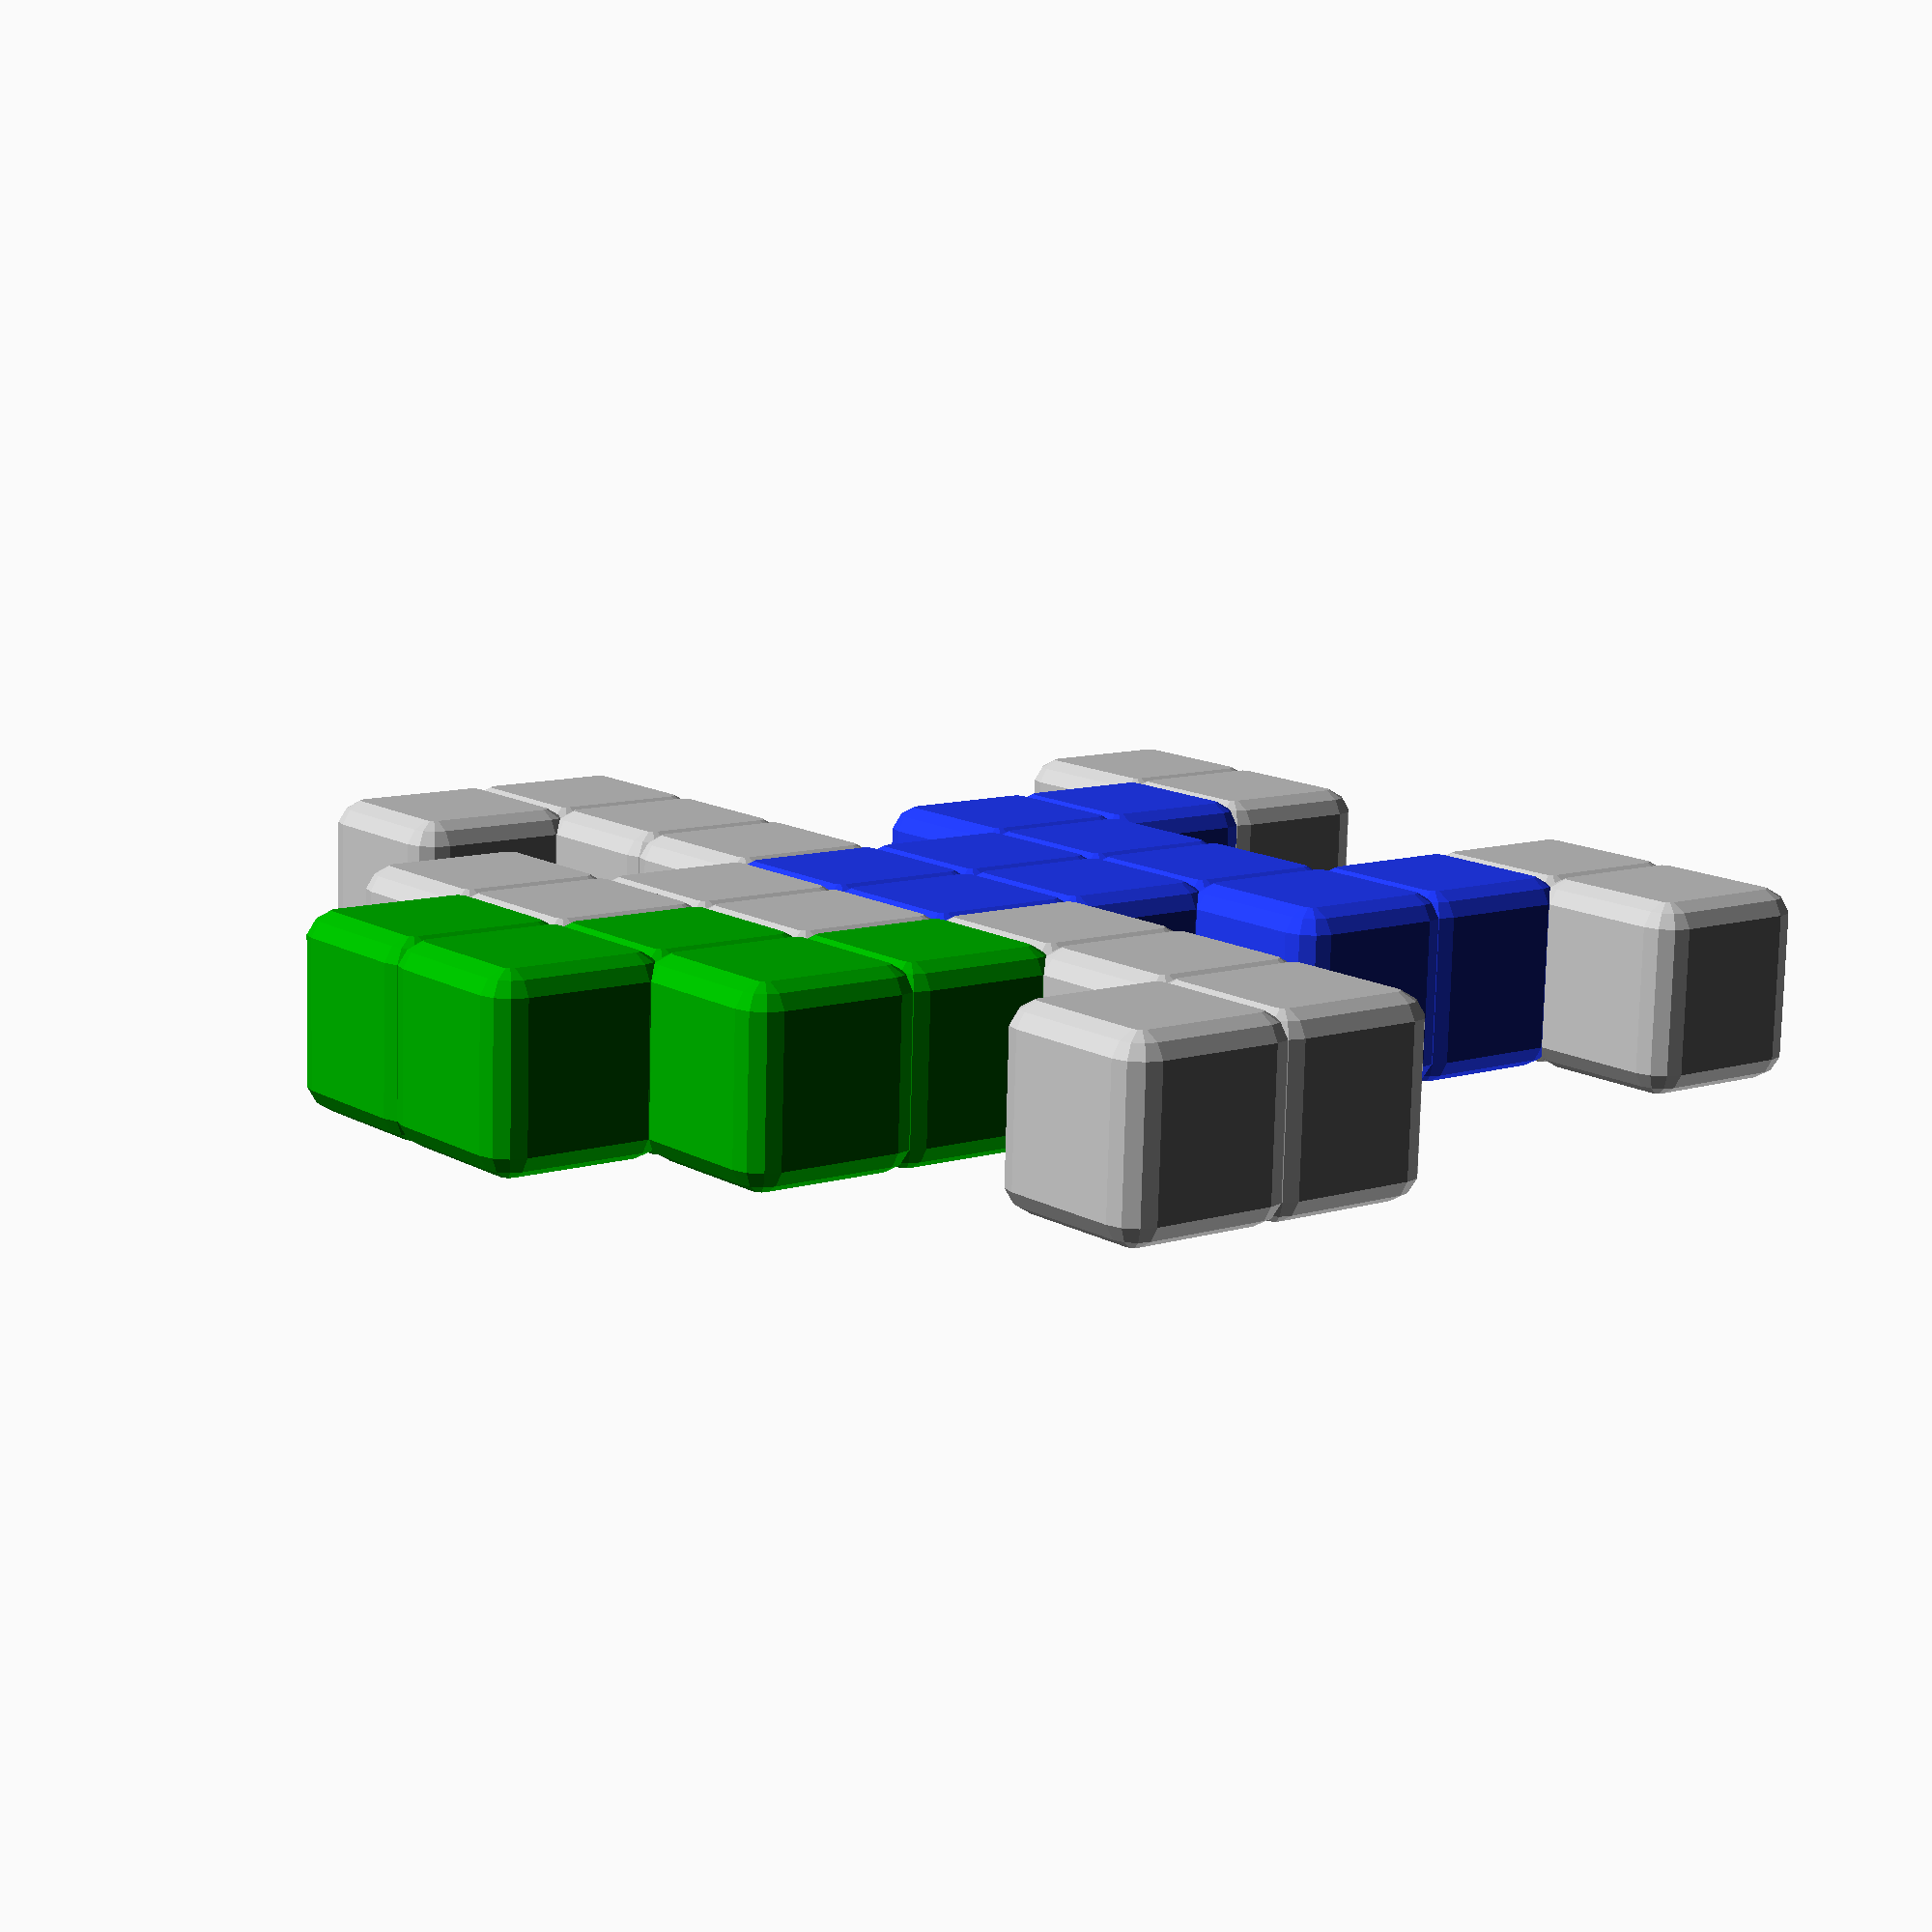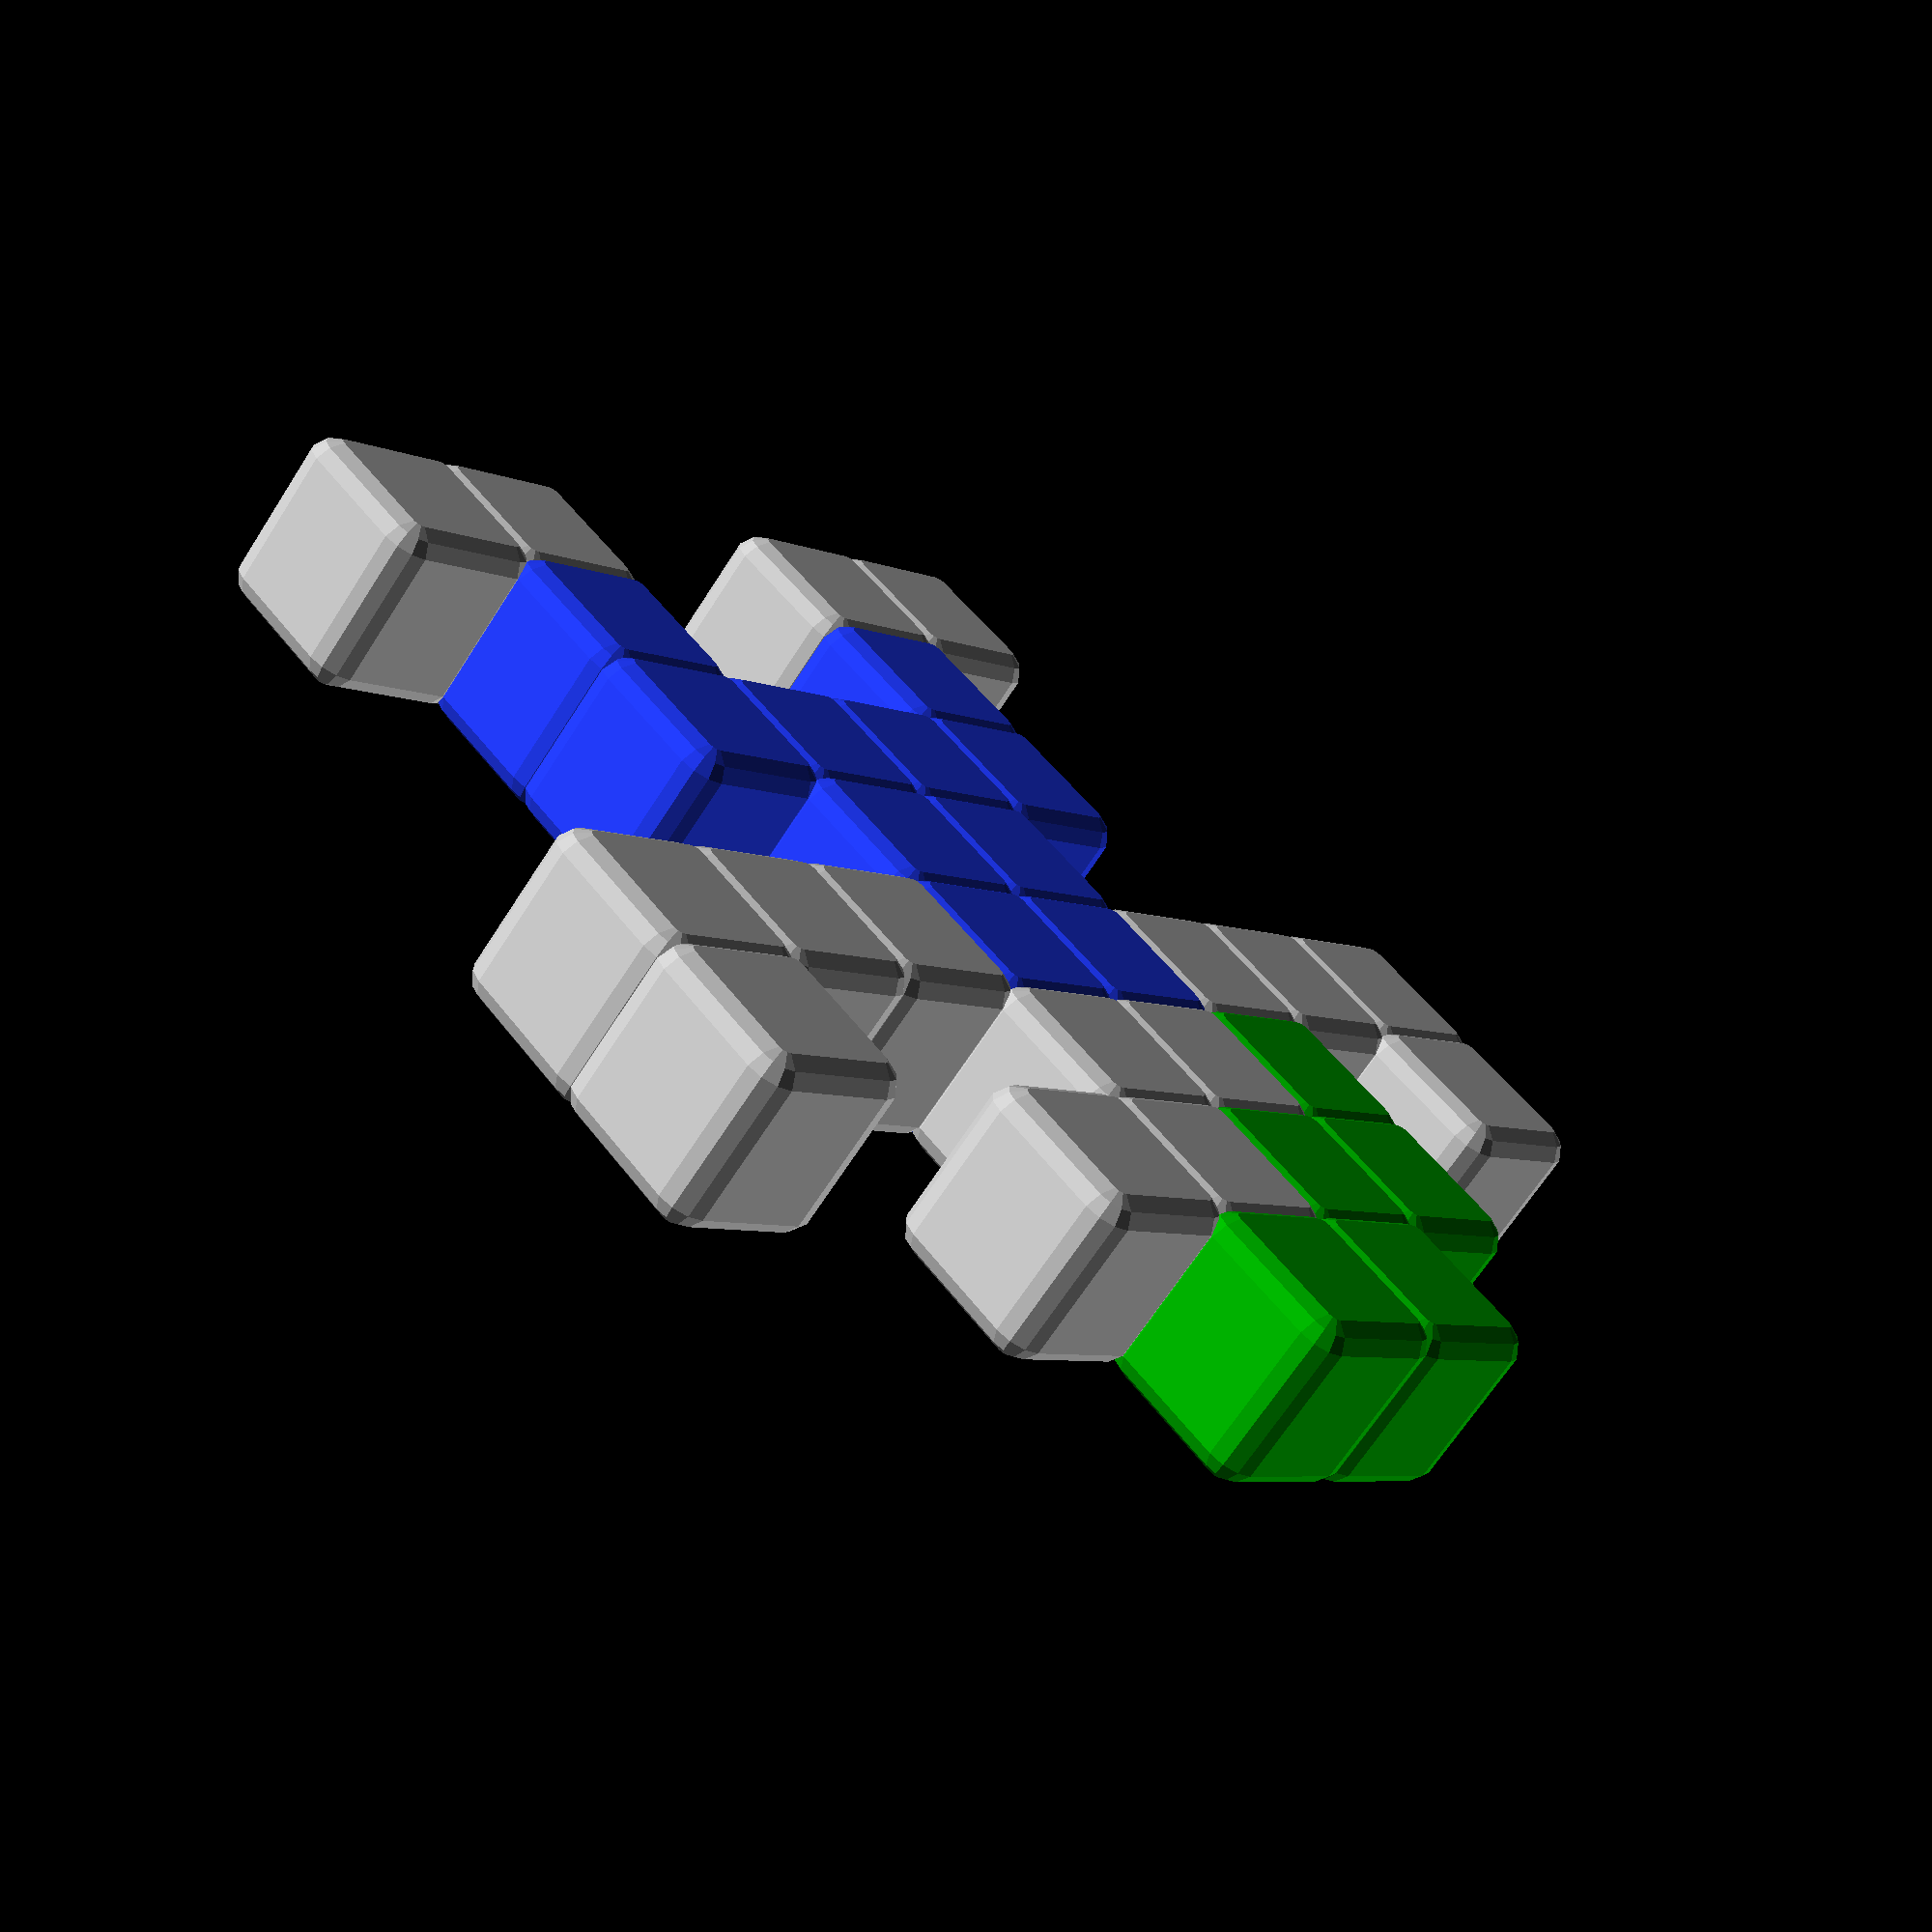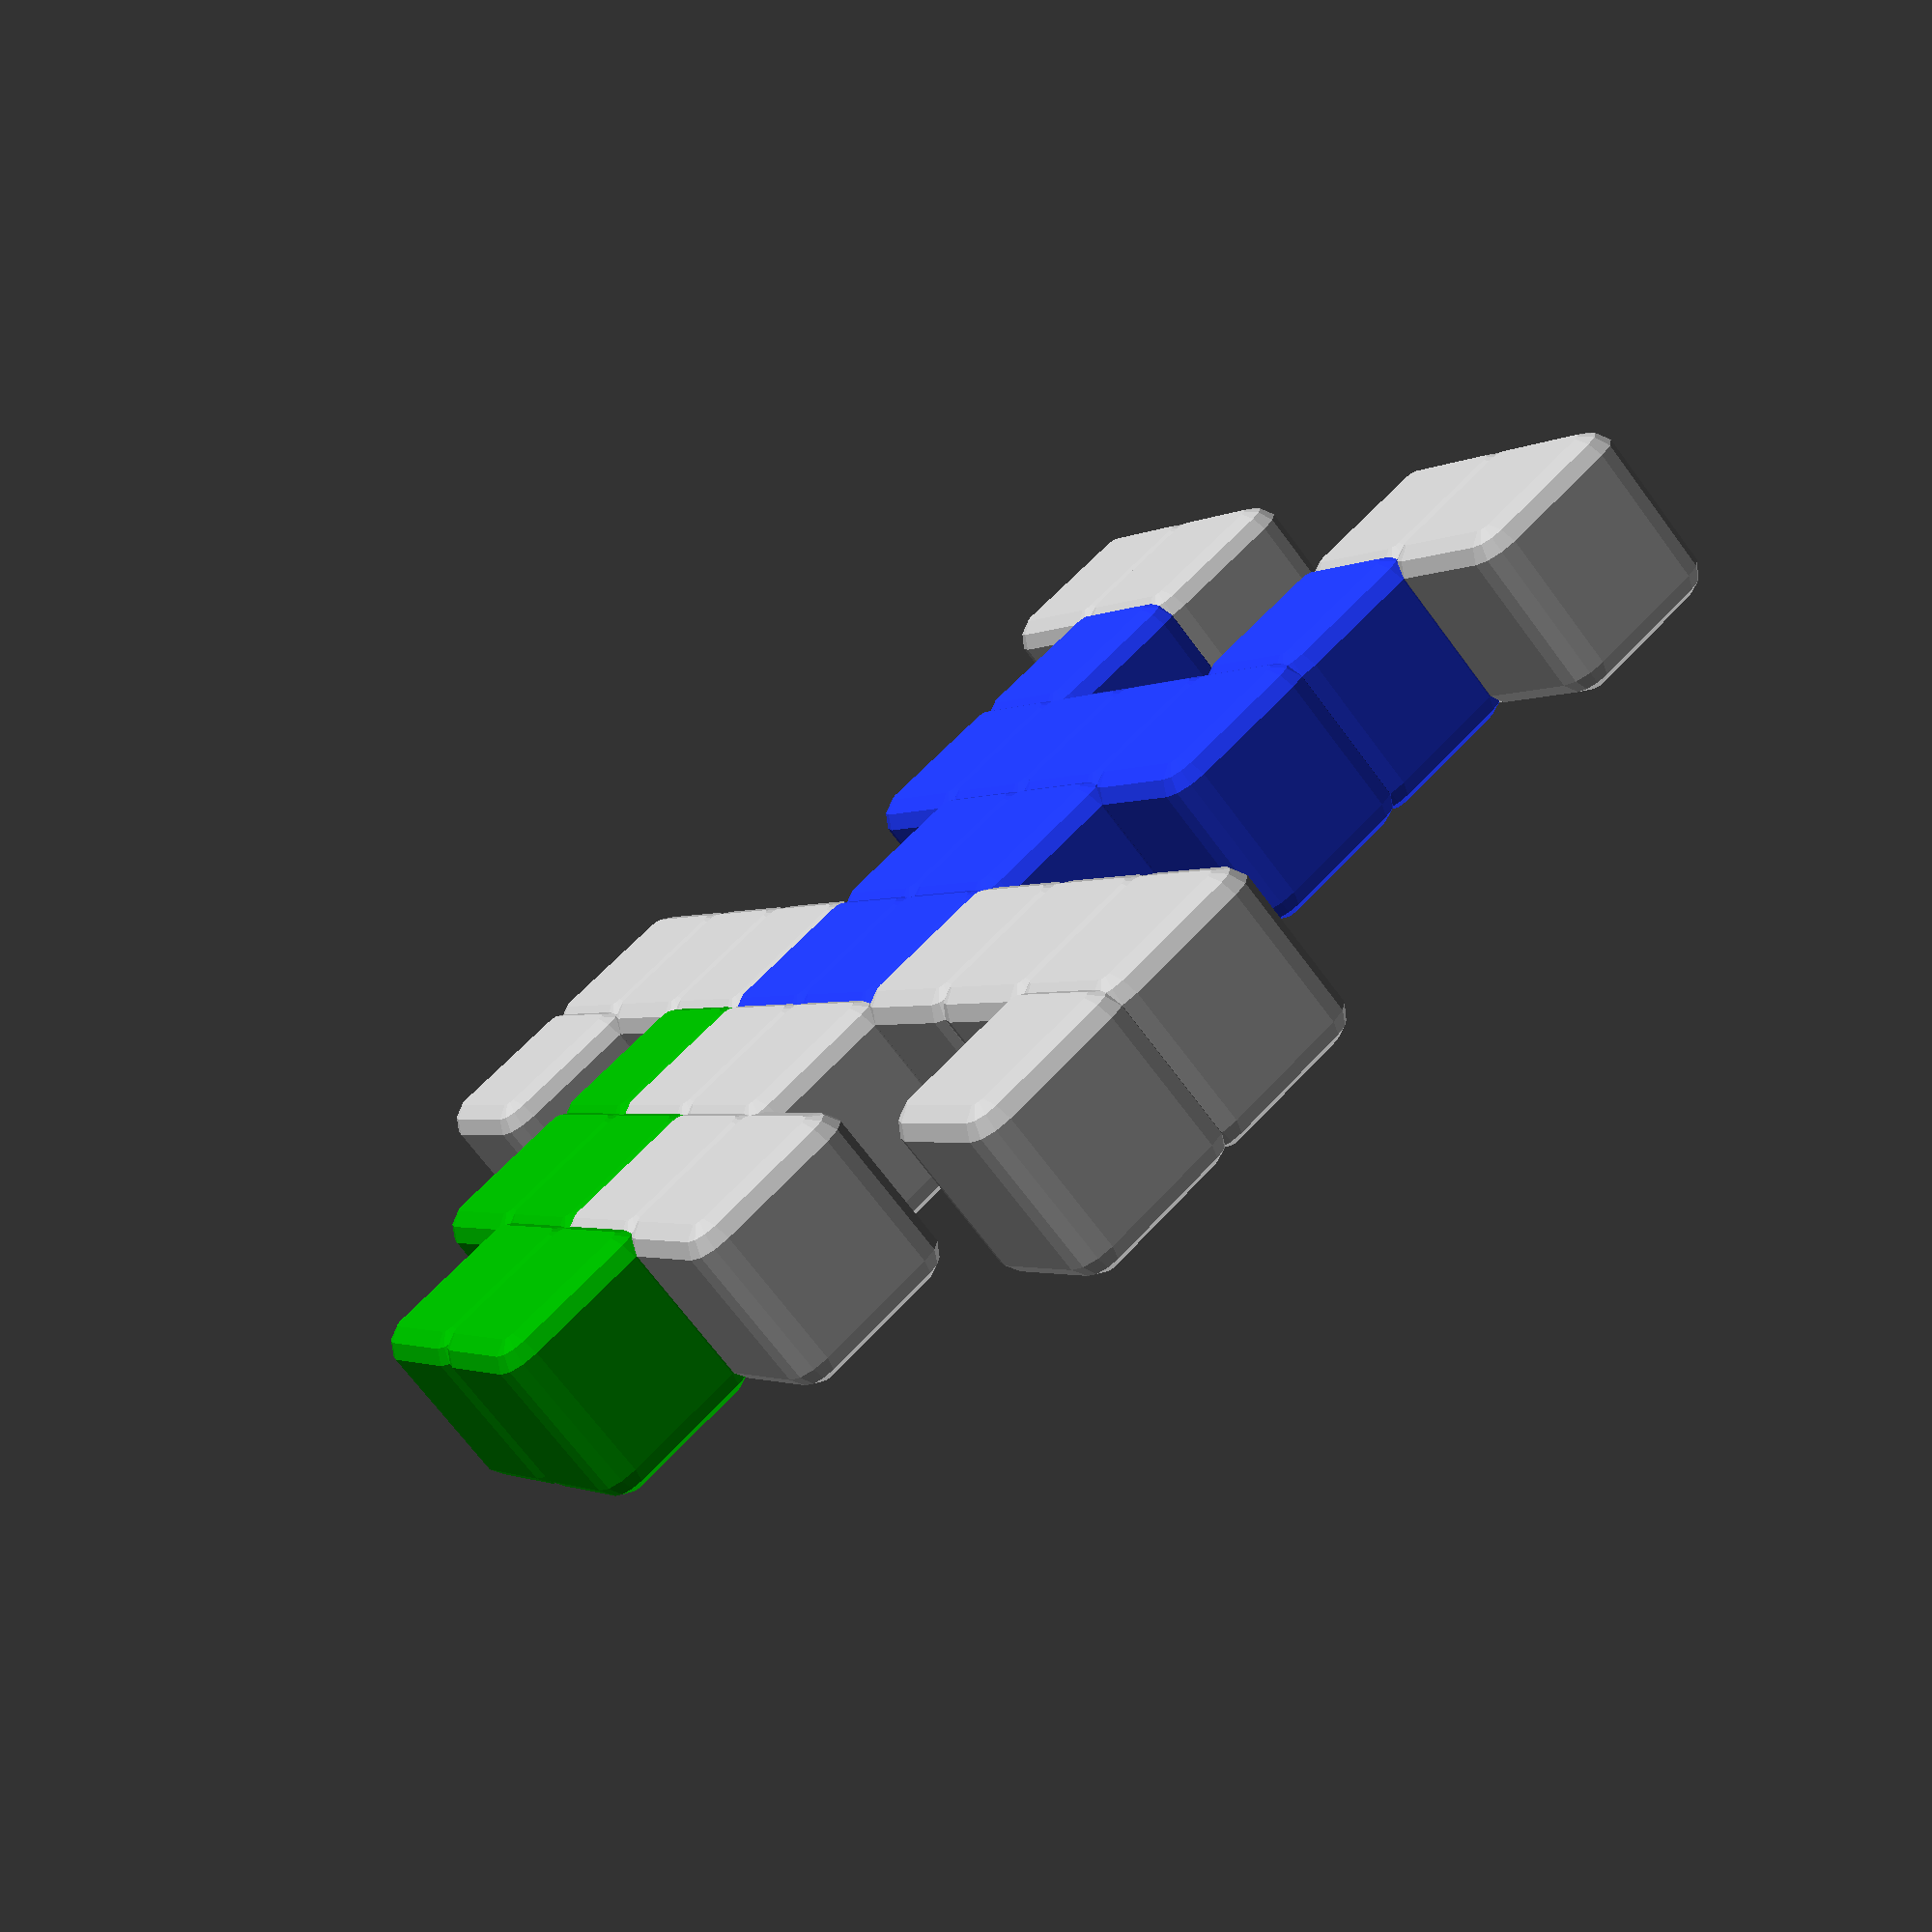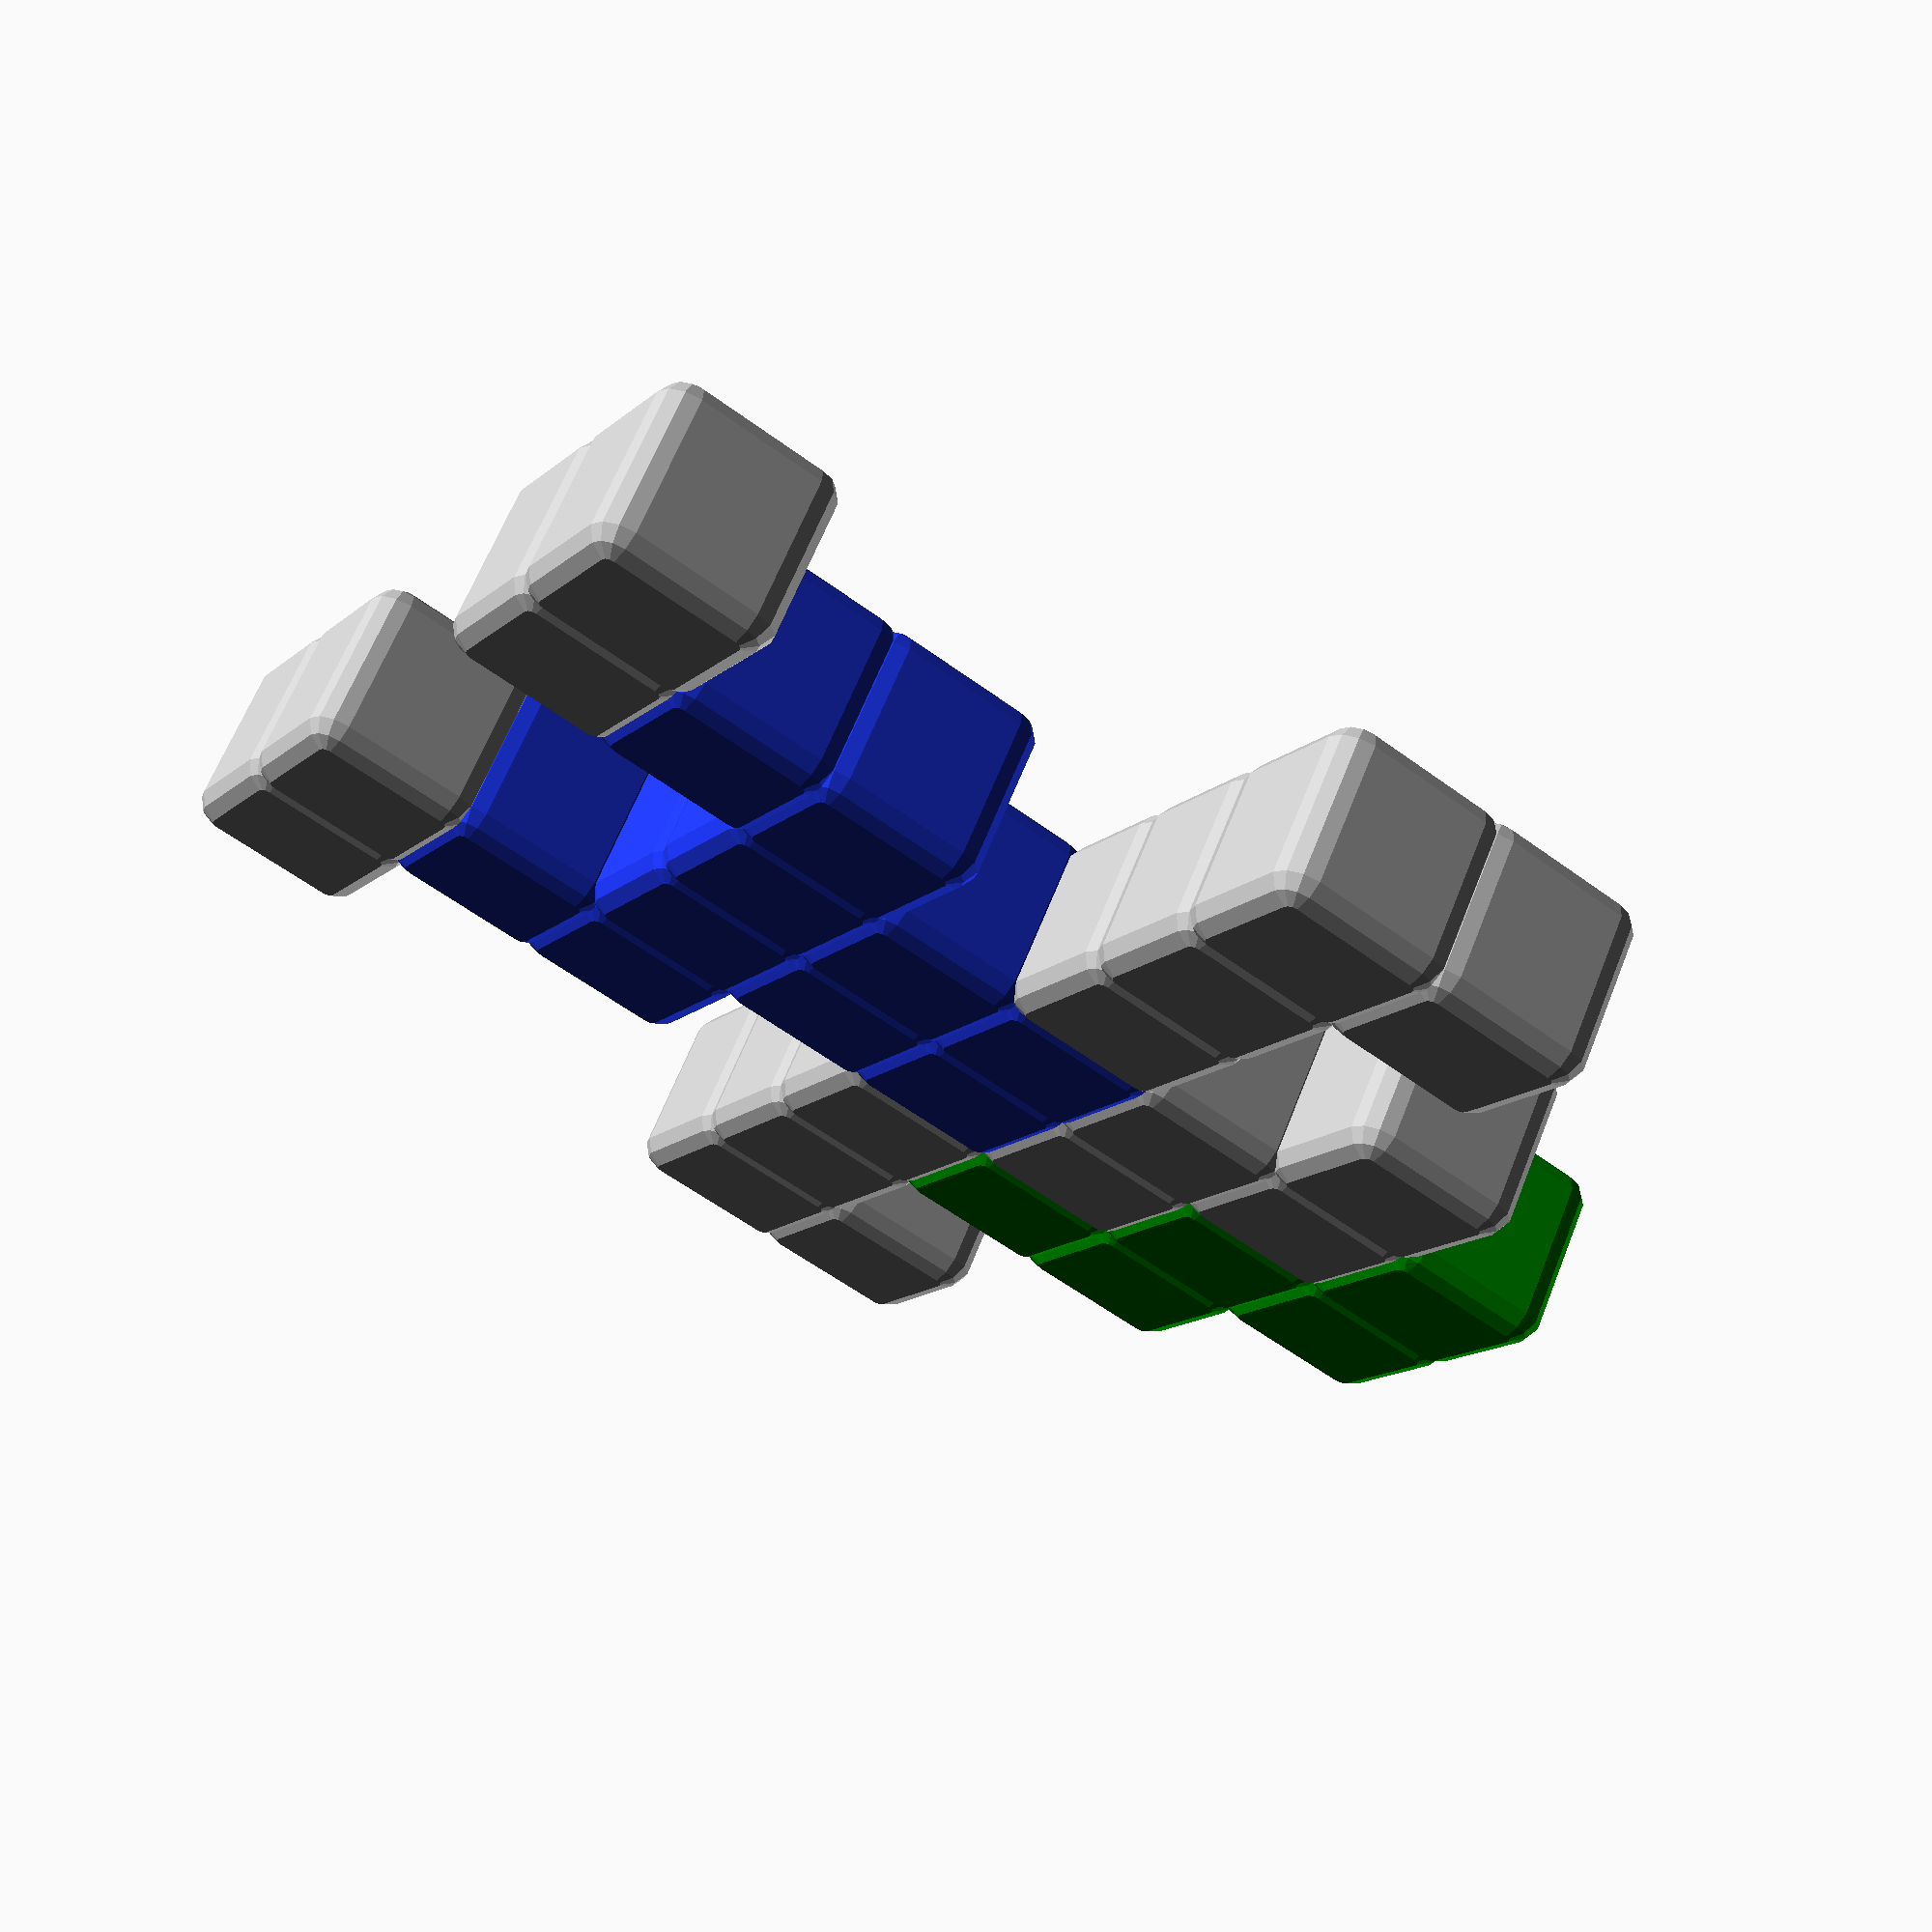
<openscad>
/*
Lemmings

by IOIO72 aka Tamio Patrick Honma (https://honma.de)

This work is licensed under the Creative Commons Attribution-NonCommercial-ShareAlike 4.0 International License. To view a copy of this license, visit http://creativecommons.org/licenses/by-nc-sa/4.0/ or send a letter to Creative Commons, PO Box 1866, Mountain View, CA 94042, USA.
*/

/* [Basic] */

// Select the lemming
figure = 0; // [0:"Blocker", 1:"Walker", 2:"Climber", 3:"Shrug", 4:"Miner", 5:"Basher", 6:"Builder", 100:"Floater"]

// 1 = large bevel, 9 = small bevel, 10 = no bevel
bevel_factor = 4; // [1:10]

// Gaps between the pixel blocks are only available when bevel set.
with_gaps = true;

// Background plate depth (0 = no background)
background_depth = 0;


/* [Settings] */

// one pixel equals pixel_size millimeters
pixel_size = 6;

// Number of fragments (be aware of high values, which cause extensive calculations for the bevels)
$fn = 12; // [1:80]


/* [Hidden] */

bevel = (bevel_factor > 9) ? 0 : pixel_size * 1 / bevel_factor;
gap = with_gaps ? bevel : 0;
width = 8;
height = 8;
double_height_figures_start_index = 100;
color_index_none = 0;
color_index_skin = 1;
color_index_hair = 2;
color_index_dress = 3;
colors = [
  "#000000", // none
  "#bcbcbc", // skin
  "#00a800", // hair
  "#2038ec" // dress
];


// Figures

figures = [
  [ // Blocker
    [
      color_index_none,
      color_index_skin,
      color_index_skin,
      color_index_none,
      color_index_none,
      color_index_skin,
      color_index_skin,
      color_index_none,
    ],
    [
      color_index_none,
      color_index_none,
      color_index_dress,
      color_index_none,
      color_index_none,
      color_index_dress,
      color_index_none,
      color_index_none,
    ],
    [
      color_index_none,
      color_index_none,
      color_index_dress,
      color_index_dress,
      color_index_dress,
      color_index_dress,
      color_index_none,
      color_index_none,
    ],
    [
      color_index_none,
      color_index_none,
      color_index_none,
      color_index_dress,
      color_index_dress,
      color_index_none,
      color_index_none,
      color_index_none,
    ],
    [
      color_index_skin,
      color_index_skin,
      color_index_skin,
      color_index_dress,
      color_index_dress,
      color_index_skin,
      color_index_skin,
      color_index_skin,
    ],
    [
      color_index_skin,
      color_index_none,
      color_index_hair,
      color_index_skin,
      color_index_skin,
      color_index_none,
      color_index_none,
      color_index_skin,
    ],
    [
      color_index_none,
      color_index_none,
      color_index_hair,
      color_index_hair,
      color_index_skin,
      color_index_skin,
      color_index_none,
      color_index_none,
    ],
    [
      color_index_none,
      color_index_none,
      color_index_none,
      color_index_hair,
      color_index_hair,
      color_index_none,
      color_index_none,
      color_index_none,
    ],
  ],
  [ // Walker
    [
      color_index_skin,
      color_index_none,
      color_index_none,
      color_index_skin,
      color_index_skin,
      color_index_none,
      color_index_none,
      color_index_none,
    ],
    [
      color_index_skin,
      color_index_dress,
      color_index_dress,
      color_index_dress,
      color_index_dress,
      color_index_none,
      color_index_none,
      color_index_none,
    ],
    [
      color_index_none,
      color_index_skin,
      color_index_dress,
      color_index_dress,
      color_index_none,
      color_index_none,
      color_index_none,
      color_index_none,
    ],
    [
      color_index_none,
      color_index_skin,
      color_index_skin,
      color_index_dress,
      color_index_none,
      color_index_none,
      color_index_none,
      color_index_none,
    ],
    [
      color_index_none,
      color_index_none,
      color_index_skin,
      color_index_dress,
      color_index_none,
      color_index_none,
      color_index_none,
      color_index_none,
    ],
    [
      color_index_none,
      color_index_hair,
      color_index_skin,
      color_index_skin,
      color_index_skin,
      color_index_none,
      color_index_none,
      color_index_none,
    ],
    [
      color_index_none,
      color_index_hair,
      color_index_hair,
      color_index_skin,
      color_index_hair,
      color_index_none,
      color_index_none,
      color_index_none,
    ],
    [
      color_index_none,
      color_index_none,
      color_index_hair,
      color_index_hair,
      color_index_none,
      color_index_none,
      color_index_none,
      color_index_none,
    ],
  ],
  [ // Climber
    [
      color_index_none,
      color_index_none,
      color_index_none,
      color_index_none,
      color_index_none,
      color_index_none,
      color_index_none,
      color_index_none,
    ],
    [
      color_index_none,
      color_index_none,
      color_index_none,
      color_index_none,
      color_index_none,
      color_index_dress,
      color_index_skin,
      color_index_skin,
    ],
    [
      color_index_none,
      color_index_hair,
      color_index_none,
      color_index_none,
      color_index_dress,
      color_index_dress,
      color_index_dress,
      color_index_none,
    ],
    [
      color_index_hair,
      color_index_hair,
      color_index_none,
      color_index_dress,
      color_index_dress,
      color_index_dress,
      color_index_none,
      color_index_none,
    ],
    [
      color_index_hair,
      color_index_hair,
      color_index_hair,
      color_index_dress,
      color_index_dress,
      color_index_dress,
      color_index_none,
      color_index_none,
    ],
    [
      color_index_none,
      color_index_hair,
      color_index_skin,
      color_index_skin,
      color_index_dress,
      color_index_skin,
      color_index_none,
      color_index_none,
    ],
    [
      color_index_none,
      color_index_hair,
      color_index_skin,
      color_index_skin,
      color_index_none,
      color_index_none,
      color_index_skin,
      color_index_none,
    ],
    [
      color_index_none,
      color_index_none,
      color_index_none,
      color_index_skin,
      color_index_none,
      color_index_none,
      color_index_none,
      color_index_skin,
    ],
  ],
  [ // Shrug
    [
      color_index_none,
      color_index_none,
      color_index_skin,
      color_index_skin,
      color_index_skin,
      color_index_skin,
      color_index_none,
      color_index_none,
    ],
    [
      color_index_none,
      color_index_none,
      color_index_none,
      color_index_dress,
      color_index_dress,
      color_index_none,
      color_index_none,
      color_index_none,
    ],
    [
      color_index_none,
      color_index_none,
      color_index_none,
      color_index_dress,
      color_index_dress,
      color_index_none,
      color_index_none,
      color_index_none,
    ],
    [
      color_index_none,
      color_index_none,
      color_index_none,
      color_index_dress,
      color_index_dress,
      color_index_none,
      color_index_none,
      color_index_none,
    ],
    [
      color_index_none,
      color_index_skin,
      color_index_none,
      color_index_dress,
      color_index_dress,
      color_index_none,
      color_index_skin,
      color_index_none,
    ],
    [
      color_index_skin,
      color_index_none,
      color_index_skin,
      color_index_skin,
      color_index_skin,
      color_index_skin,
      color_index_none,
      color_index_skin,
    ],
    [
      color_index_none,
      color_index_none,
      color_index_hair,
      color_index_skin,
      color_index_skin,
      color_index_hair,
      color_index_none,
      color_index_none,
    ],
    [
      color_index_none,
      color_index_none,
      color_index_none,
      color_index_hair,
      color_index_hair,
      color_index_none,
      color_index_none,
      color_index_none,
    ],
  ],
  [ // Miner
    [
      color_index_none,
      color_index_skin,
      color_index_skin,
      color_index_none,
      color_index_none,
      color_index_skin,
      color_index_skin,
      color_index_none,
    ],
    [
      color_index_none,
      color_index_none,
      color_index_dress,
      color_index_dress,
      color_index_none,
      color_index_dress,
      color_index_none,
      color_index_none,
    ],
    [
      color_index_none,
      color_index_none,
      color_index_none,
      color_index_dress,
      color_index_dress,
      color_index_dress,
      color_index_none,
      color_index_none,
    ],
    [
      color_index_none,
      color_index_none,
      color_index_none,
      color_index_none,
      color_index_dress,
      color_index_dress,
      color_index_none,
      color_index_none,
    ],
    [
      color_index_skin,
      color_index_none,
      color_index_skin,
      color_index_skin,
      color_index_skin,
      color_index_dress,
      color_index_none,
      color_index_none,
    ],
    [
      color_index_skin,
      color_index_skin,
      color_index_skin,
      color_index_hair,
      color_index_skin,
      color_index_skin,
      color_index_skin,
      color_index_none,
    ],
    [
      color_index_skin,
      color_index_skin,
      color_index_none,
      color_index_hair,
      color_index_hair,
      color_index_skin,
      color_index_none,
      color_index_none,
    ],
    [
      color_index_none,
      color_index_skin,
      color_index_skin,
      color_index_none,
      color_index_hair,
      color_index_hair,
      color_index_none,
      color_index_none,
    ],
  ],
  [ // Basher
    [
      color_index_none,
      color_index_skin,
      color_index_skin,
      color_index_none,
      color_index_none,
      color_index_skin,
      color_index_skin,
      color_index_none,
    ],
    [
      color_index_none,
      color_index_none,
      color_index_dress,
      color_index_dress,
      color_index_none,
      color_index_dress,
      color_index_none,
      color_index_none,
    ],
    [
      color_index_none,
      color_index_none,
      color_index_none,
      color_index_dress,
      color_index_dress,
      color_index_dress,
      color_index_skin,
      color_index_none,
    ],
    [
      color_index_none,
      color_index_none,
      color_index_none,
      color_index_none,
      color_index_dress,
      color_index_dress,
      color_index_none,
      color_index_none,
    ],
    [
      color_index_none,
      color_index_none,
      color_index_skin,
      color_index_skin,
      color_index_skin,
      color_index_dress,
      color_index_none,
      color_index_none,
    ],
    [
      color_index_skin,
      color_index_skin,
      color_index_none,
      color_index_hair,
      color_index_skin,
      color_index_skin,
      color_index_skin,
      color_index_none,
    ],
    [
      color_index_skin,
      color_index_skin,
      color_index_none,
      color_index_hair,
      color_index_hair,
      color_index_skin,
      color_index_none,
      color_index_none,
    ],
    [
      color_index_none,
      color_index_none,
      color_index_none,
      color_index_none,
      color_index_hair,
      color_index_hair,
      color_index_none,
      color_index_none,
    ],
  ],
  [ // Builder
    [
      color_index_none,
      color_index_none,
      color_index_none,
      color_index_skin,
      color_index_skin,
      color_index_none,
      color_index_none,
      color_index_none,
    ],
    [
      color_index_none,
      color_index_dress,
      color_index_none,
      color_index_dress,
      color_index_dress,
      color_index_none,
      color_index_none,
      color_index_none,
    ],
    [
      color_index_dress,
      color_index_dress,
      color_index_none,
      color_index_dress,
      color_index_dress,
      color_index_none,
      color_index_none,
      color_index_none,
    ],
    [
      color_index_skin,
      color_index_dress,
      color_index_none,
      color_index_dress,
      color_index_skin,
      color_index_skin,
      color_index_skin,
      color_index_hair,
    ],
    [
      color_index_hair,
      color_index_hair,
      color_index_dress,
      color_index_dress,
      color_index_dress,
      color_index_none,
      color_index_none,
      color_index_hair,
    ],
    [
      color_index_none,
      color_index_none,
      color_index_hair,
      color_index_skin,
      color_index_skin,
      color_index_skin,
      color_index_none,
      color_index_hair,
    ],
    [
      color_index_none,
      color_index_none,
      color_index_hair,
      color_index_hair,
      color_index_skin,
      color_index_none,
      color_index_none,
      color_index_none,
    ],
    [
      color_index_none,
      color_index_none,
      color_index_none,
      color_index_hair,
      color_index_hair,
      color_index_none,
      color_index_none,
      color_index_none,
    ],
  ],
];

large_figures = [
  [ // Floater
    [
      color_index_none,
      color_index_none,
      color_index_none,
      color_index_none,
      color_index_none,
      color_index_none,
      color_index_none,
      color_index_none,
    ],
    [
      color_index_none,
      color_index_none,
      color_index_none,
      color_index_none,
      color_index_none,
      color_index_none,
      color_index_none,
      color_index_none,
    ],
    [
      color_index_none,
      color_index_none,
      color_index_none,
      color_index_none,
      color_index_skin,
      color_index_skin,
      color_index_none,
      color_index_none,
    ],
    [
      color_index_none,
      color_index_none,
      color_index_none,
      color_index_dress,
      color_index_dress,
      color_index_none,
      color_index_none,
      color_index_none,
    ],
    [
      color_index_none,
      color_index_skin,
      color_index_dress,
      color_index_dress,
      color_index_dress,
      color_index_none,
      color_index_none,
      color_index_none,
    ],
    [
      color_index_none,
      color_index_skin,
      color_index_none,
      color_index_dress,
      color_index_dress,
      color_index_dress,
      color_index_none,
      color_index_skin,
    ],
    [
      color_index_none,
      color_index_none,
      color_index_none,
      color_index_dress,
      color_index_dress,
      color_index_dress,
      color_index_skin,
      color_index_none,
    ],
    [
      color_index_none,
      color_index_none,
      color_index_none,
      color_index_dress,
      color_index_dress,
      color_index_dress,
      color_index_none,
      color_index_none,
    ],
    [
      color_index_none,
      color_index_none,
      color_index_none,
      color_index_skin,
      color_index_hair,
      color_index_skin,
      color_index_skin,
      color_index_none,
    ],
    [
      color_index_none,
      color_index_none,
      color_index_none,
      color_index_skin,
      color_index_hair,
      color_index_skin,
      color_index_hair,
      color_index_hair,
    ],
    [
      color_index_none,
      color_index_none,
      color_index_dress,
      color_index_skin,
      color_index_hair,
      color_index_hair,
      color_index_hair,
      color_index_none,
    ],
    [
      color_index_none,
      color_index_none,
      color_index_none,
      color_index_dress,
      color_index_none,
      color_index_none,
      color_index_none,
      color_index_none,
    ],
    [
      color_index_none,
      color_index_none,
      color_index_none,
      color_index_dress,
      color_index_dress,
      color_index_none,
      color_index_none,
      color_index_none,
    ],
    [
      color_index_skin,
      color_index_skin,
      color_index_hair,
      color_index_skin,
      color_index_hair,
      color_index_skin,
      color_index_hair,
      color_index_skin,
    ],
    [
      color_index_none,
      color_index_skin,
      color_index_skin,
      color_index_skin,
      color_index_skin,
      color_index_skin,
      color_index_skin,
      color_index_none,
    ],
    [
      color_index_none,
      color_index_none,
      color_index_none,
      color_index_skin,
      color_index_skin,
      color_index_none,
      color_index_none,
      color_index_none,
    ],
  ],
];


// Modules

module pixel(x, y, ci = color_index_none) {
  if (ci != color_index_none) {
    translate([x * pixel_size + x * gap, y * pixel_size + y * gap, 0]) {
      color(colors[ci]) {
        minkowski(10) {
          cube(pixel_size);
          sphere(bevel);
        };
      };
    };
  };
};

module background() {
  translate([- bevel, - bevel, - abs(background_depth) - bevel]) {
    color("#000000") {
      cube([
        width * pixel_size + gap * width - gap + 2 * bevel,
        height * pixel_size + gap * height - gap + 2 * bevel,
        abs(background_depth)
      ]);
    };
  };
};

module lemming(number = 0, figures_array = figures) {
  for (row = [0 : len(figures_array[number]) - 1]) {
    for (column = [0 : width - 1]) {
      pixel(column, row, figures_array[number][row][column]);
    };
  };
};


// Main

if (figure < double_height_figures_start_index) {
  lemming(figure, figures);
} else {
  lemming(figure - double_height_figures_start_index, large_figures);
  translate([0, height * pixel_size + gap * height - gap + 2 * bevel, 0]) {
    background();
  }
}
background();
</openscad>
<views>
elev=78.0 azim=232.0 roll=358.5 proj=p view=solid
elev=66.4 azim=136.3 roll=327.4 proj=p view=solid
elev=70.5 azim=122.9 roll=216.7 proj=p view=solid
elev=116.9 azim=58.4 roll=338.6 proj=p view=wireframe
</views>
